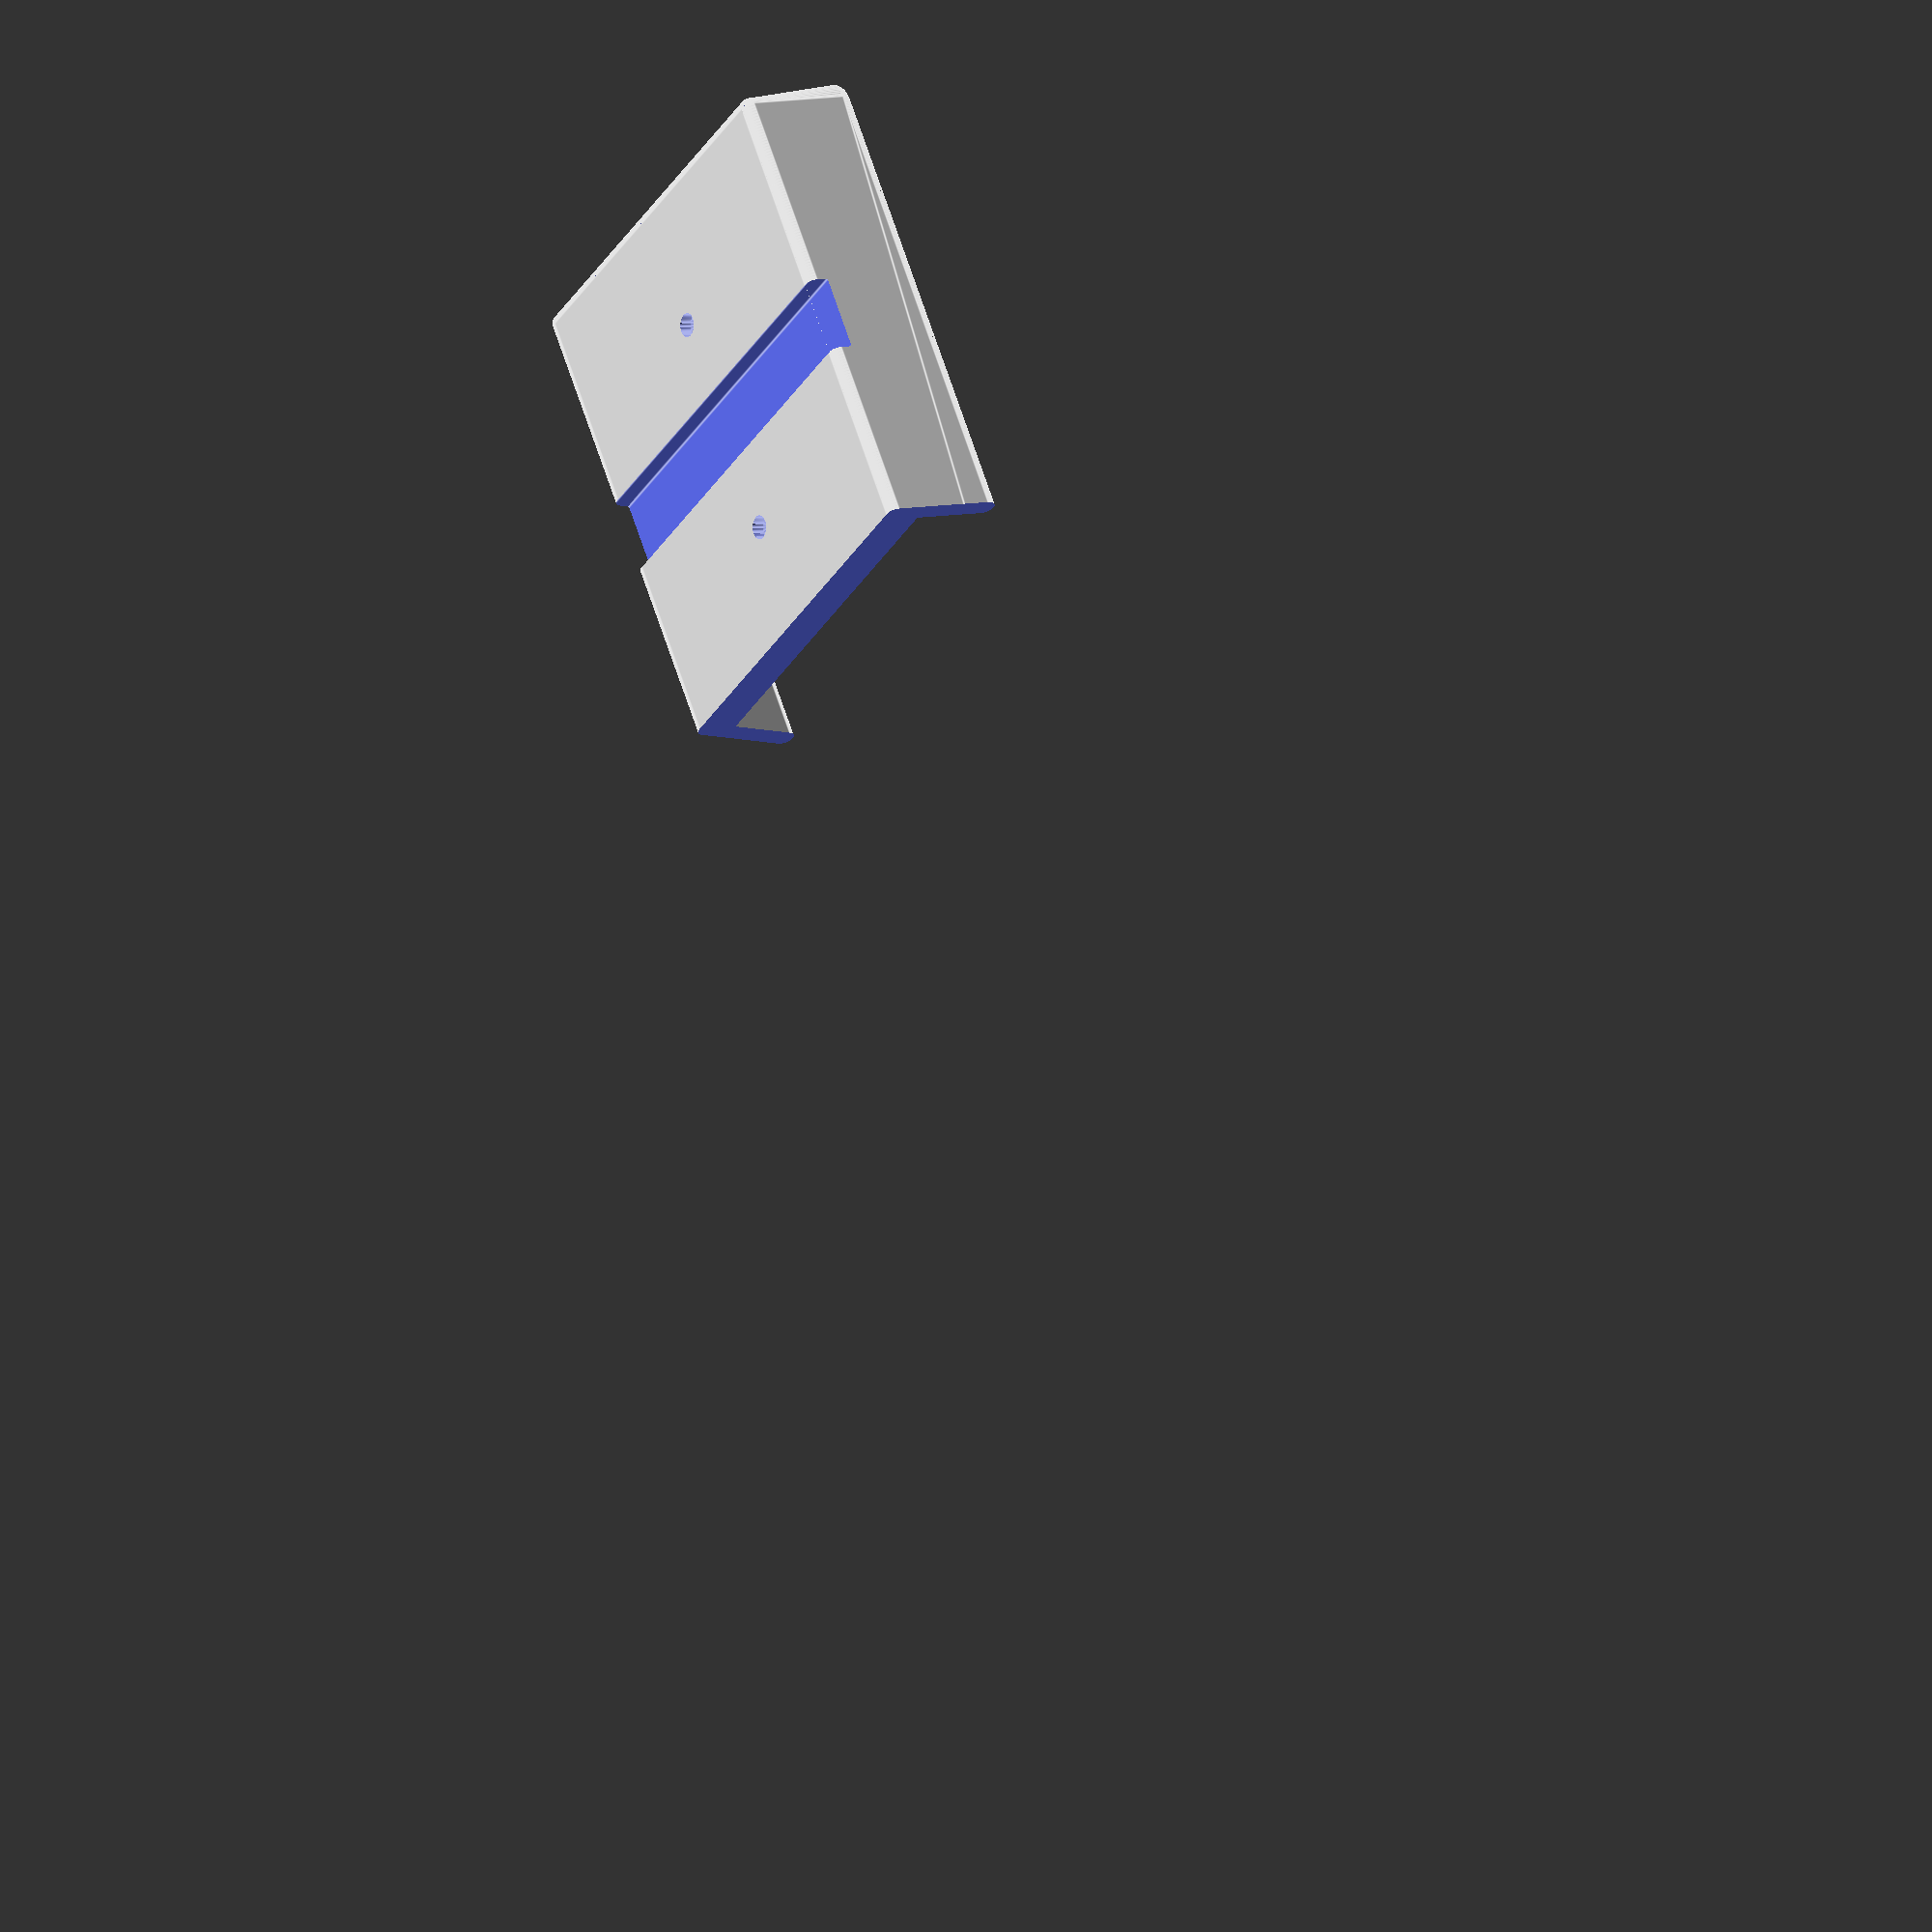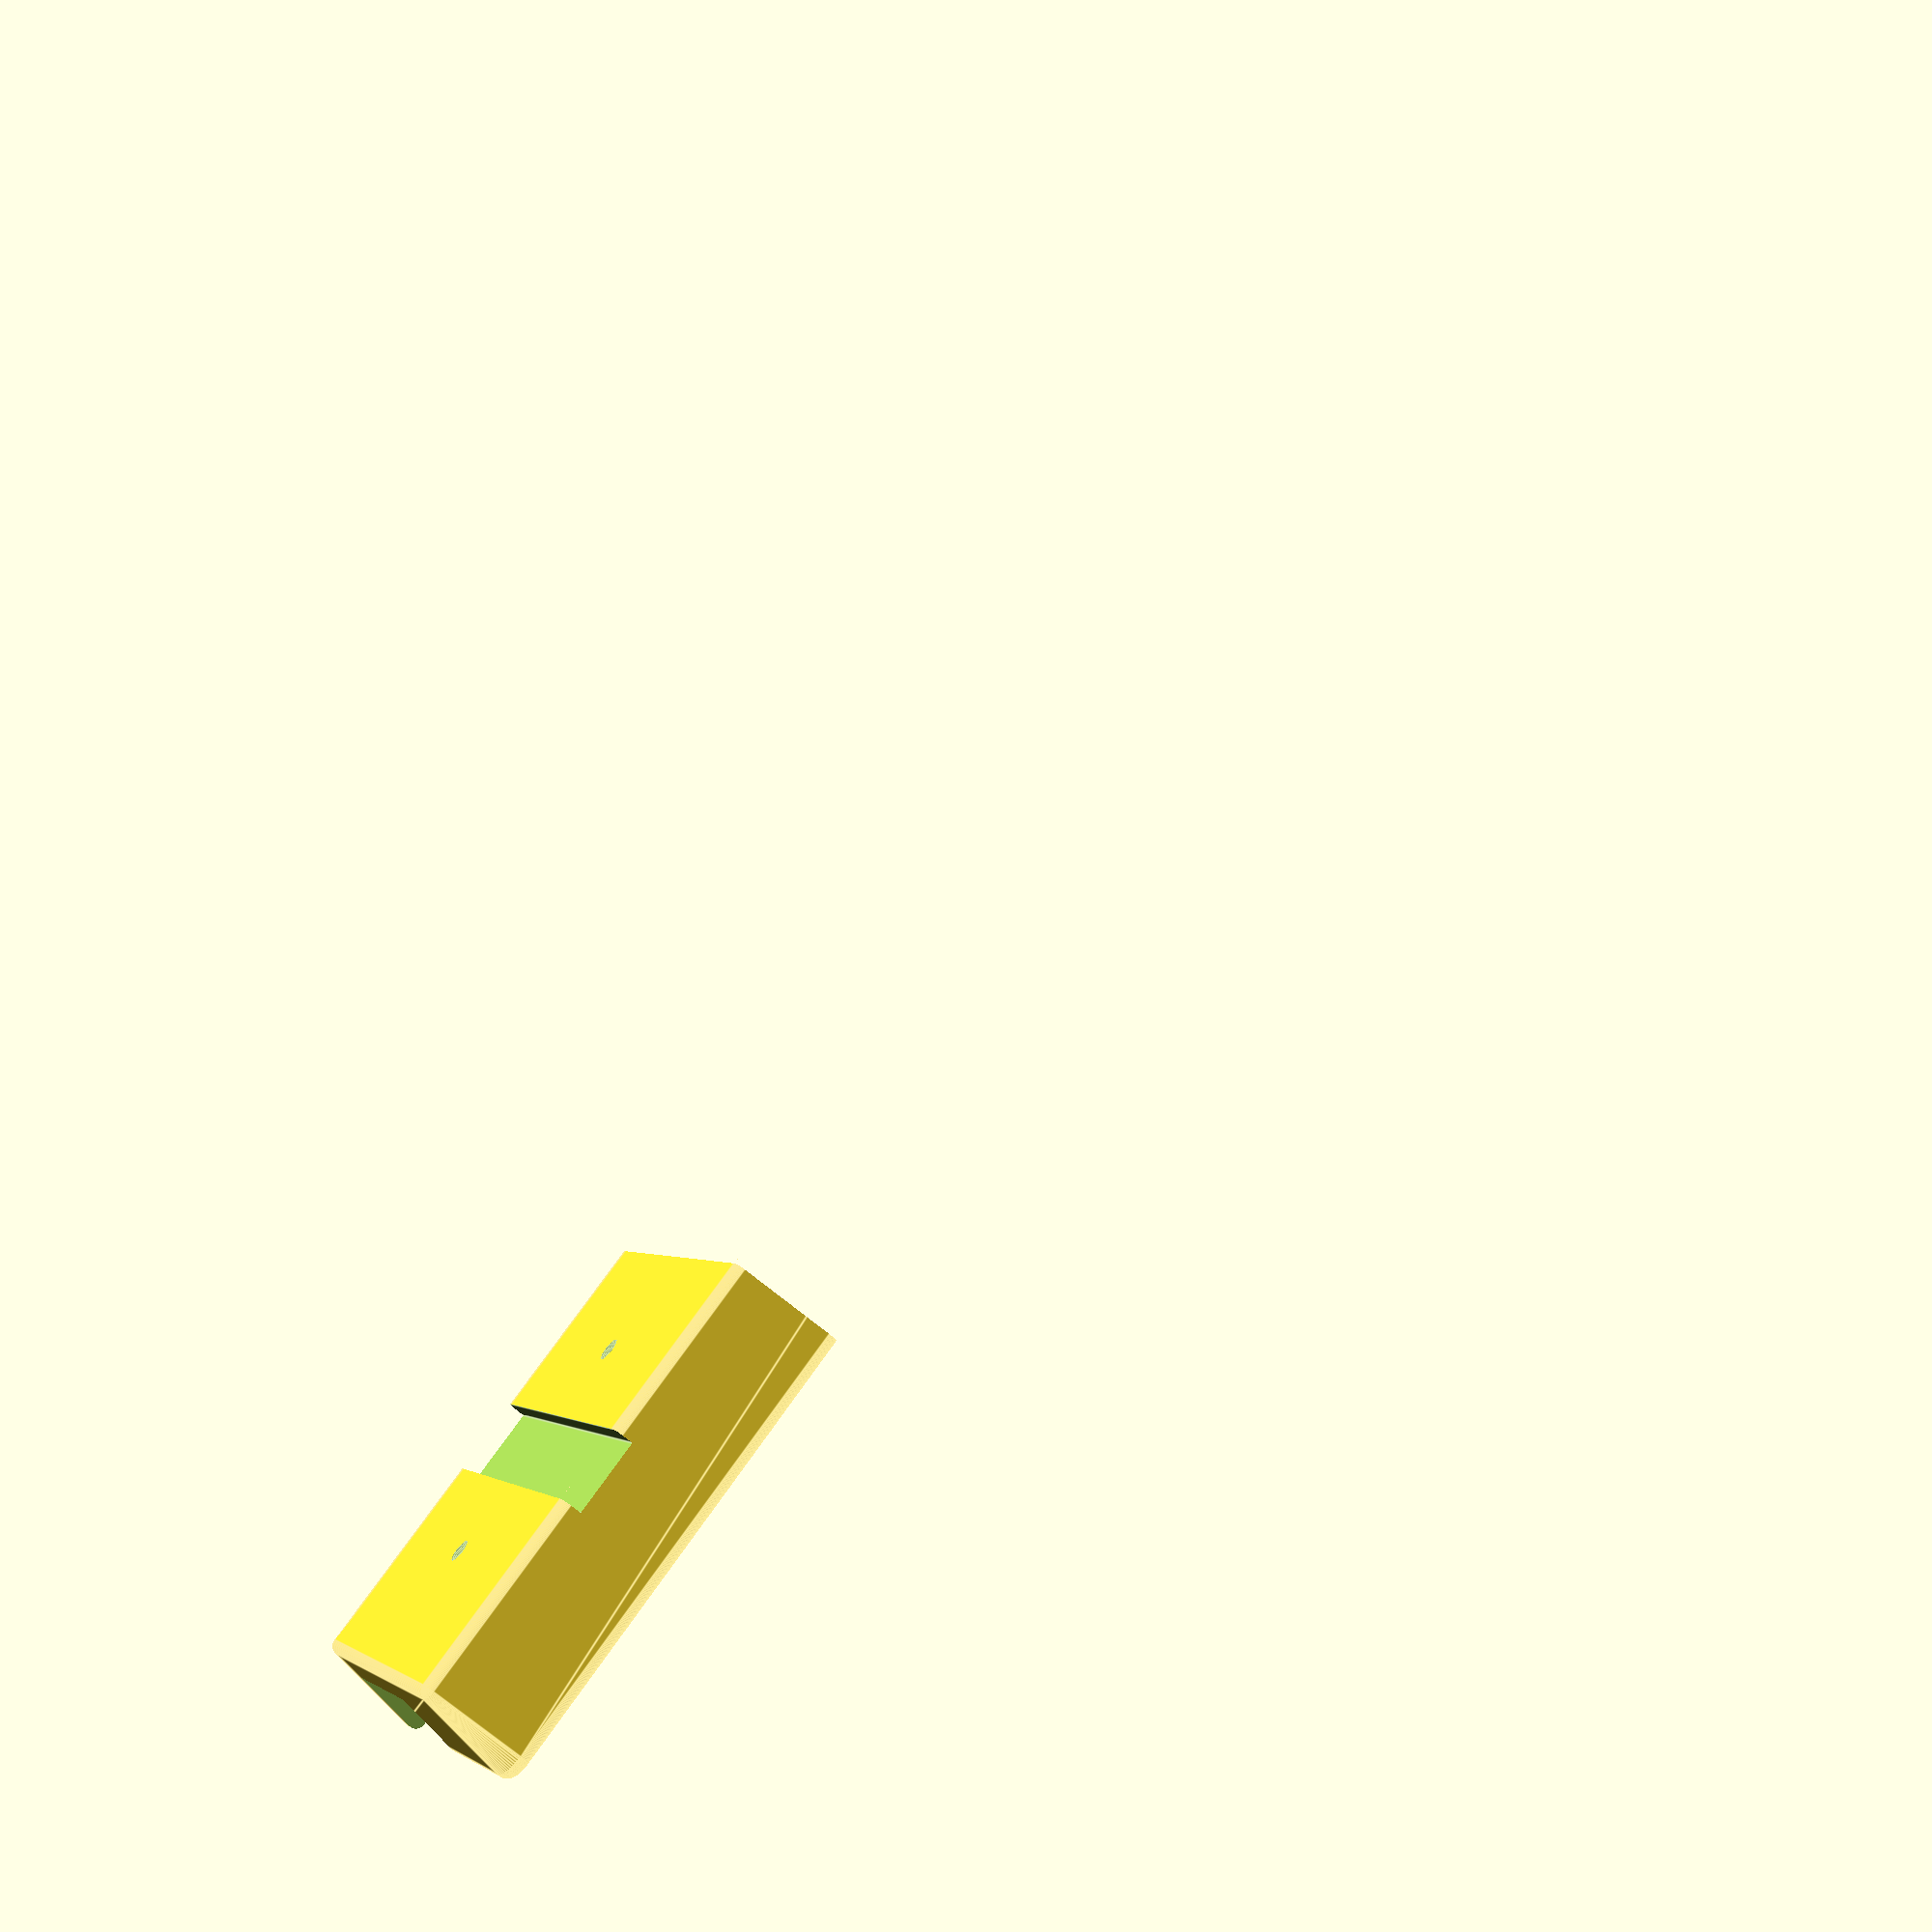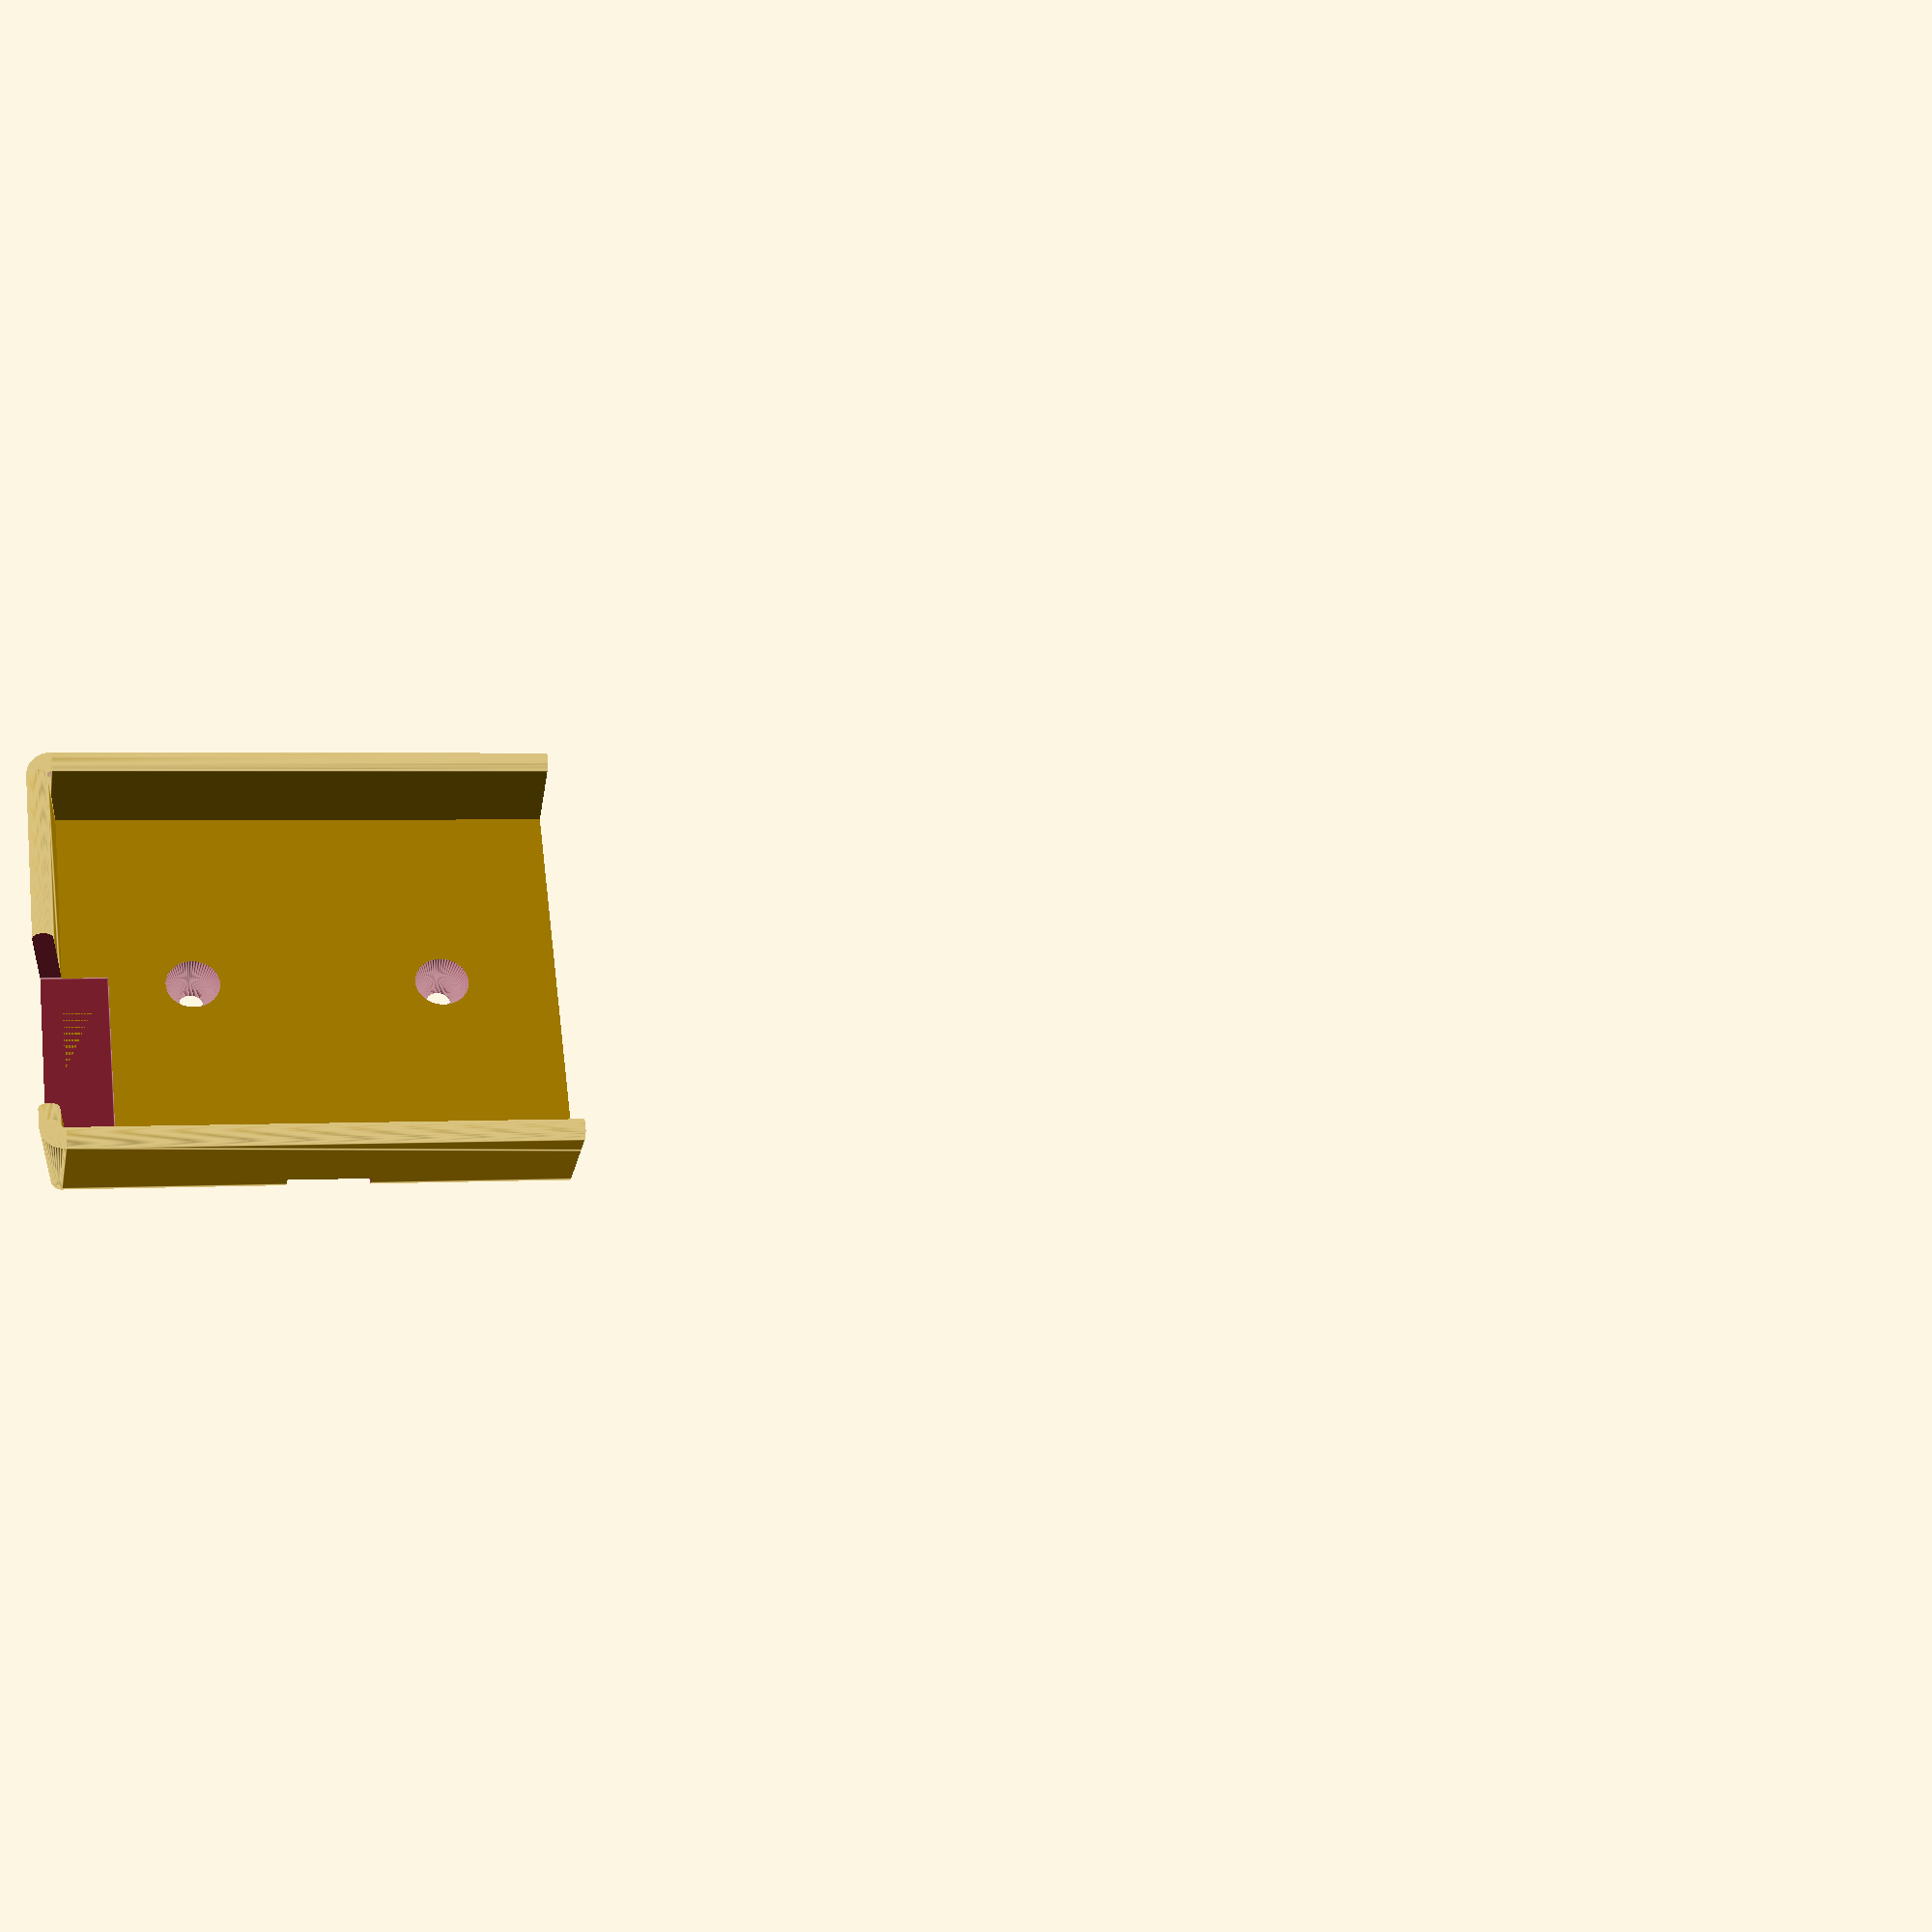
<openscad>
$fn = 60;

wall_width  =   2.5;  // mm
wall_height =  10;    // mm

lamp_base_width  =  46.5;  // mm
lamp_upper_width =  50;    // mmm
lamp_length      = 220;   // mm

screw_shaft = 3;  //  mm
screw_head  = 6;  //  mm


delta_base_upper = (lamp_upper_width - lamp_base_width);


module pillar() {
    hull() {
        sphere(d=wall_width);
        translate([0, delta_base_upper / 2, wall_height + wall_width])
            sphere(d=wall_width);
    }
}


module wall(x) {
    dx = x / 2;
    hull() {
        translate([-dx, 0, 0]) pillar();
        translate([+dx, 0, 0]) pillar();
    }
}


module corner_old(step=1) {
    for (a = [0 : step : 90]) {
        rotate([0, 0, a]) pillar();
    }
}

module corner() {

    lower = wall_width;
    upper_outer_diameter = lower + delta_base_upper;
    upper_inner_diameter = upper_outer_diameter - wall_width * 2;
    height_outer = wall_height + wall_width;
    height_inner = height_outer - wall_width / 2;
    cut_cube = height_outer * 4;
    difference() {
        union() {
            cylinder(height_outer, d1=lower, d2=upper_outer_diameter);
            sphere(d = lower);
        }
        translate([0, 0, wall_width / 2])
            cylinder(height_inner + .01, d1=0.5, d2=upper_inner_diameter);
        translate([cut_cube / 2, 0, 0])
            cube([cut_cube, cut_cube, cut_cube], center=true);
        translate([0, cut_cube / 2, 0])
            cube([cut_cube, cut_cube, cut_cube], center=true);
    }
    translate([0, 0, height_outer])
        rotate([0, 0, 180])
            rotate_extrude(angle=90)
                translate([delta_base_upper / 2, 0, 0])
                    circle(d=wall_width);

}


module all_walls() {
    dx = (lamp_length + wall_width) / 2;
    dy = (lamp_base_width + wall_width) / 2;
    translate([-dx, 0, 0]) rotate([0, 0, +90]) wall(dy * 2);
    translate([+dx, 0, 0]) rotate([0, 0, -90]) wall(dy * 2);
    translate([0, -dy, 0]) rotate([0, 0, 180]) wall(dx * 2);
    translate([0, +dy, 0]) wall(dx * 2);
    translate([-dx, -dy, 0]) rotate([0, 0, 0]) corner();
    translate([+dx, -dy, 0]) rotate([0, 0, 90]) corner();
    translate([+dx, +dy, 0]) rotate([0, 0, 180]) corner();
    translate([-dx, +dy, 0]) rotate([0, 0, 270]) corner();
}


module shell() {
    all_walls();
    translate([0, 0, wall_width / 2])
    cube([lamp_length + wall_width, lamp_base_width + wall_width, 2 * wall_width], center=true);
}


module sensor_cut() {
    y = lamp_base_width / 2;
    x = lamp_length / 2;
    z = wall_height / 2 + wall_width * 1.5 + 0.1;
    translate([-x, -y / 2 + 1, z])
        cube([10, y, wall_height + 0.2], center=true);
}


module zip_tie_cut(off=30) {
    dx = lamp_length / 2 - off;
    translate([dx, 0, 0])
        cube([10, lamp_upper_width + 10, wall_width + 0.1], center=true);
}


module screw(length) {
    upper = screw_head + 1;
    lower = screw_shaft;
    h = upper - lower;
    cylinder(length, d=lower, center=true);
    translate([0, 0, length / 2 - h])
        cylinder(h, d1=lower, d2=upper);
}

module double_screw(off=30) {
    length = wall_width * 2 + 1;
    dx = lamp_length / 2 - off;
    translate([dx - off / 2, 0, wall_width / 2]) screw(length);
    translate([dx + off / 2, 0, wall_width / 2]) screw(length);
}


module assembly() {
    difference() {
        shell();
        sensor_cut();
        zip_tie_cut();
        double_screw();
        rotate([0, 0, 180]) {
            sensor_cut();
            zip_tie_cut();
            double_screw();
        }
    }
}

module print() {
    off = 30;
    difference() {
        assembly();
        translate([-off * 2 +  1, 0, wall_height / 2])
            cube([lamp_length, lamp_base_width * 2, wall_height * 3], center=true);
    }
}

print();




</openscad>
<views>
elev=1.1 azim=302.2 roll=235.8 proj=o view=edges
elev=68.6 azim=29.6 roll=228.3 proj=p view=edges
elev=33.0 azim=172.4 roll=349.1 proj=p view=edges
</views>
